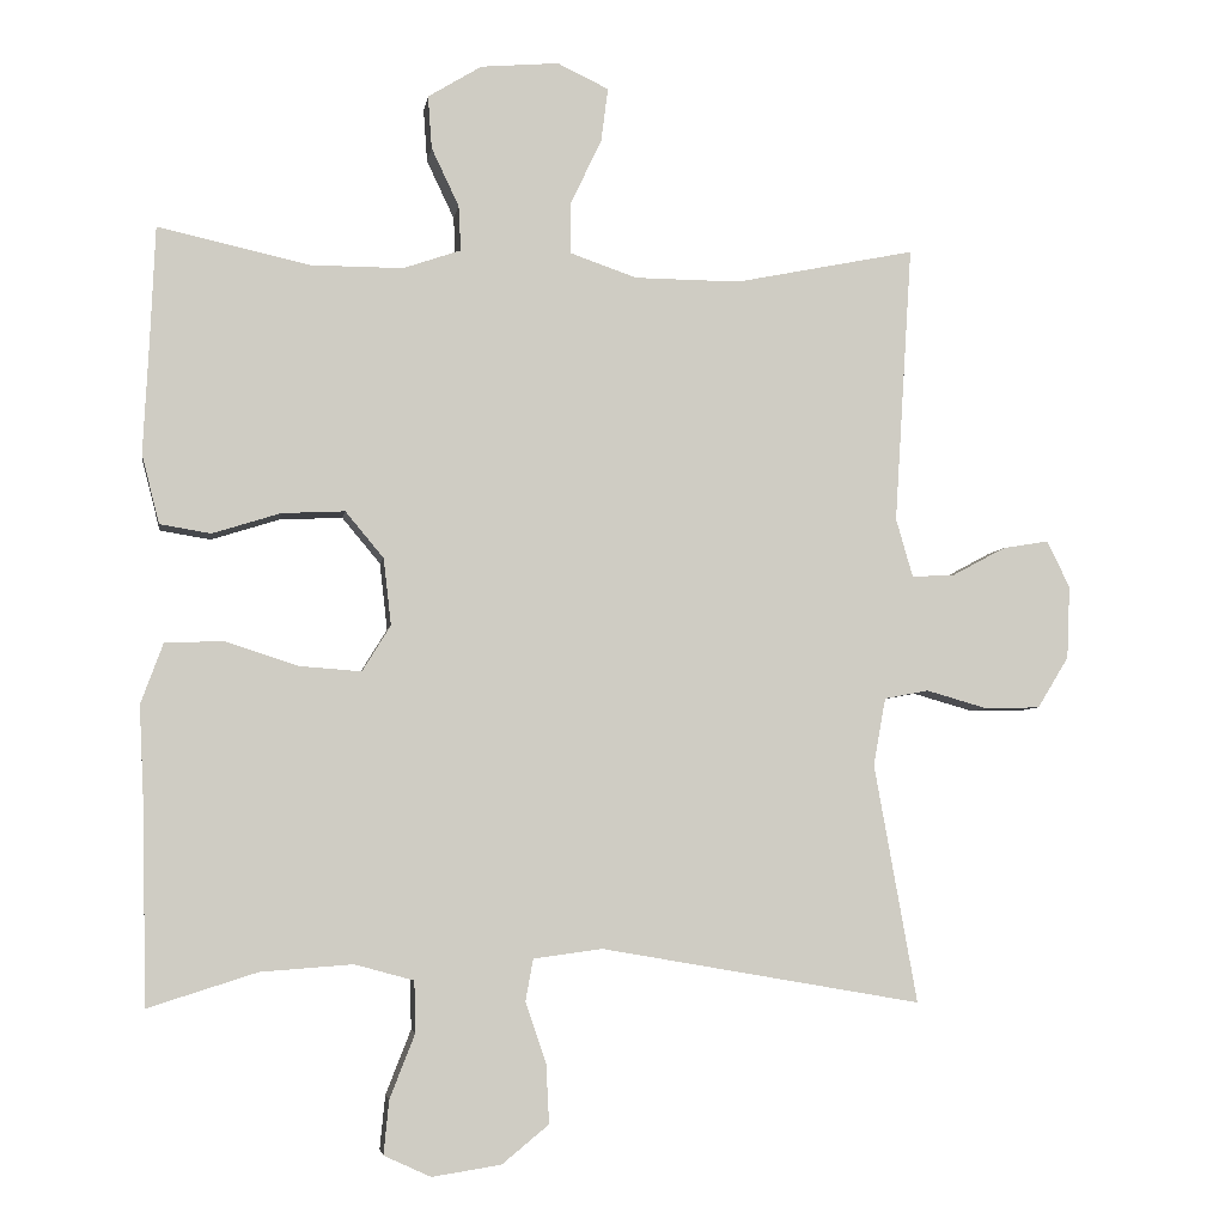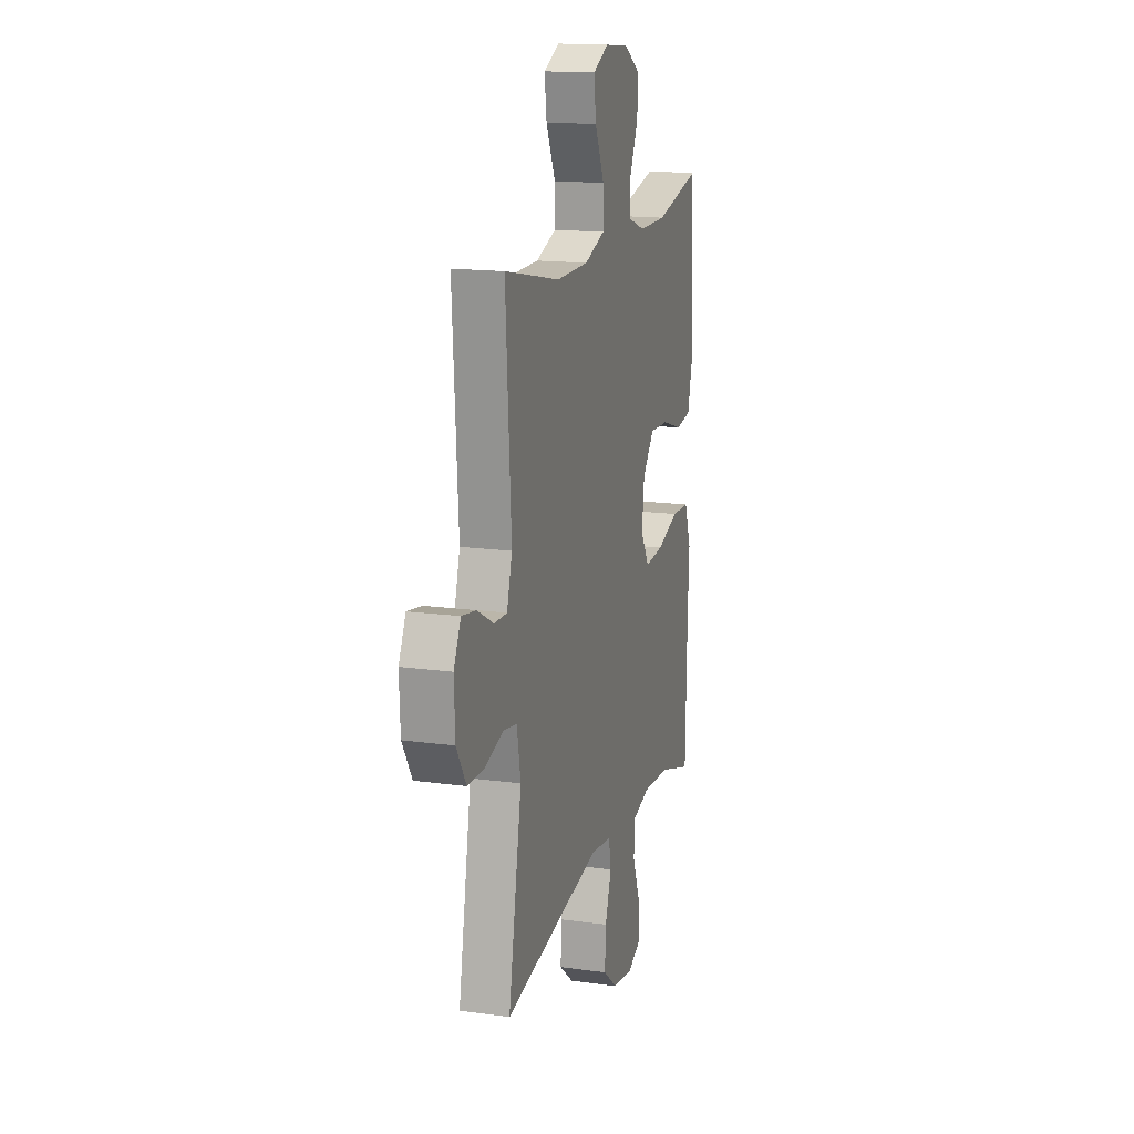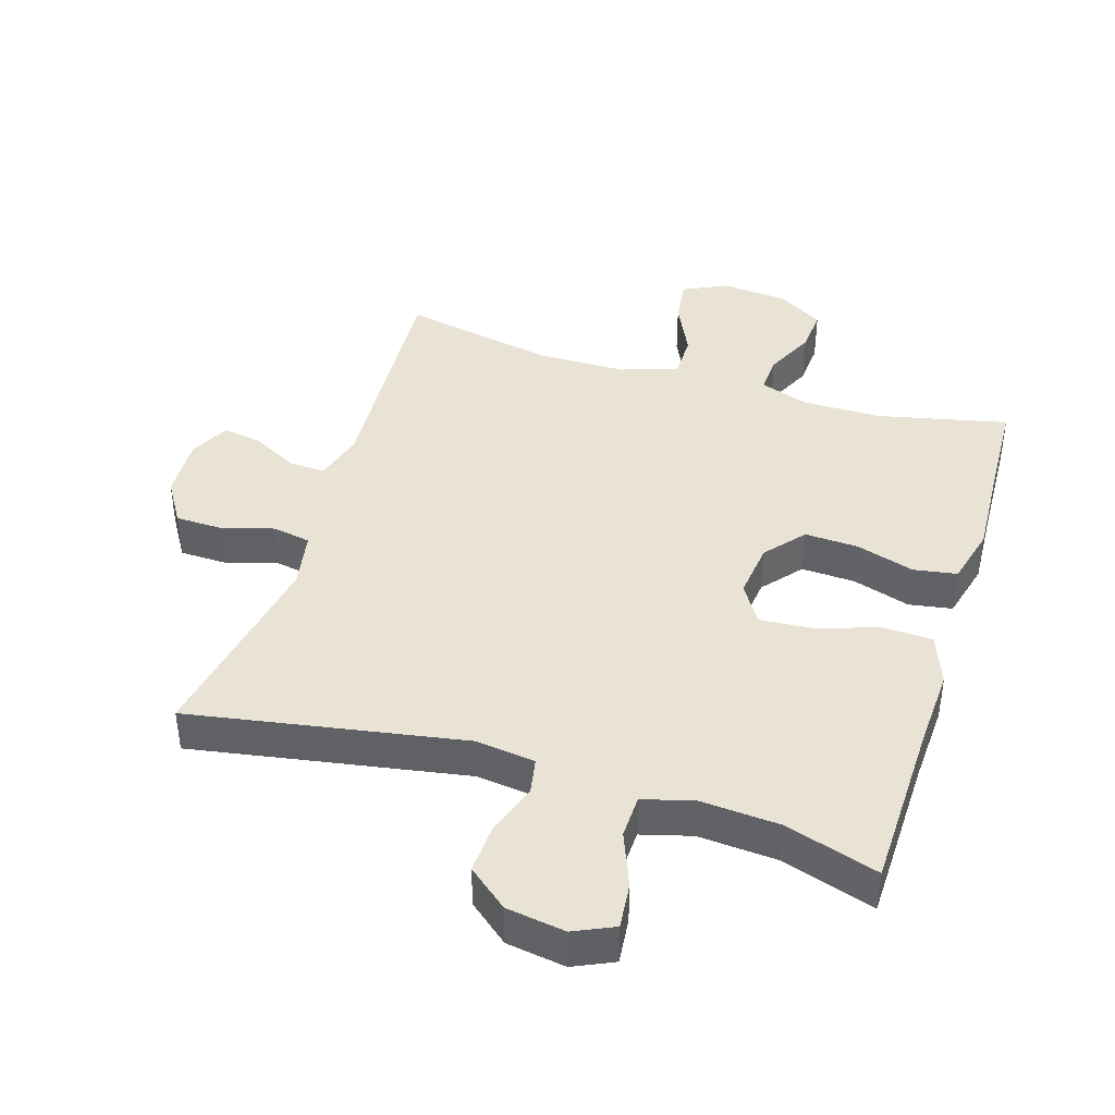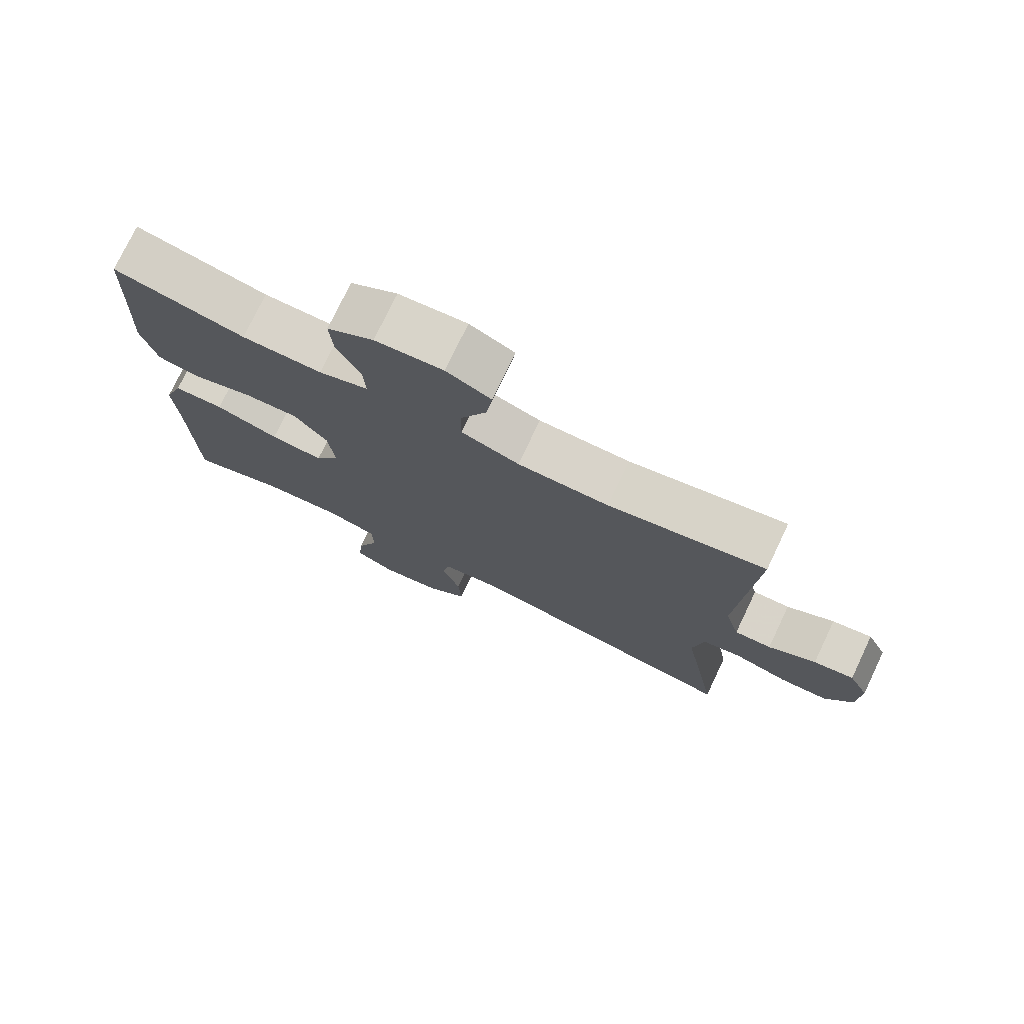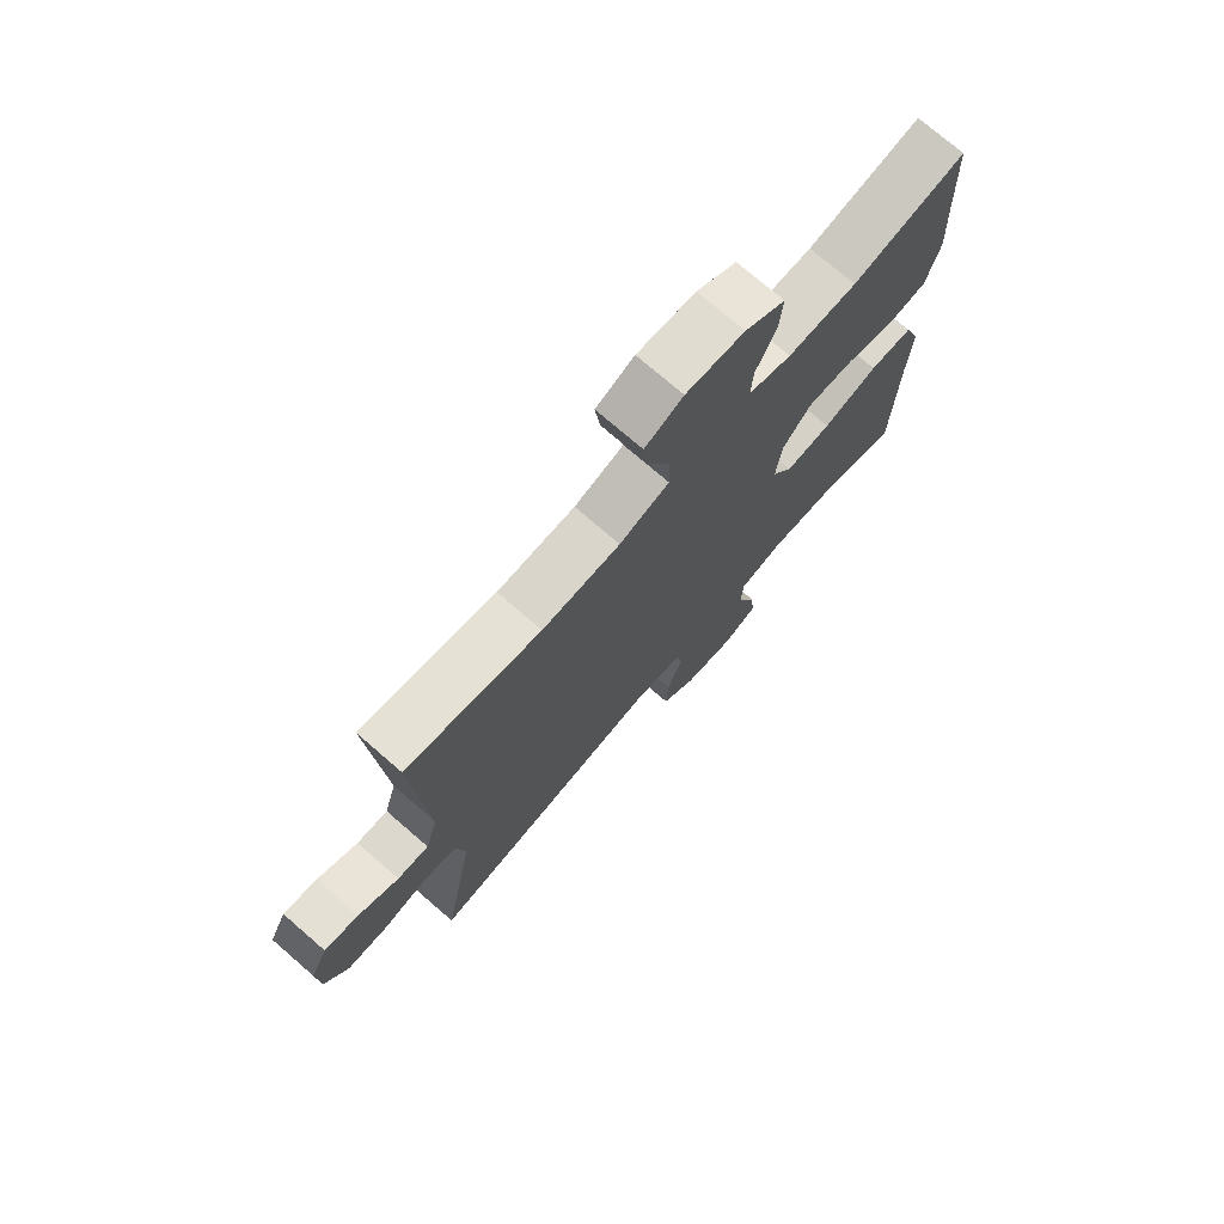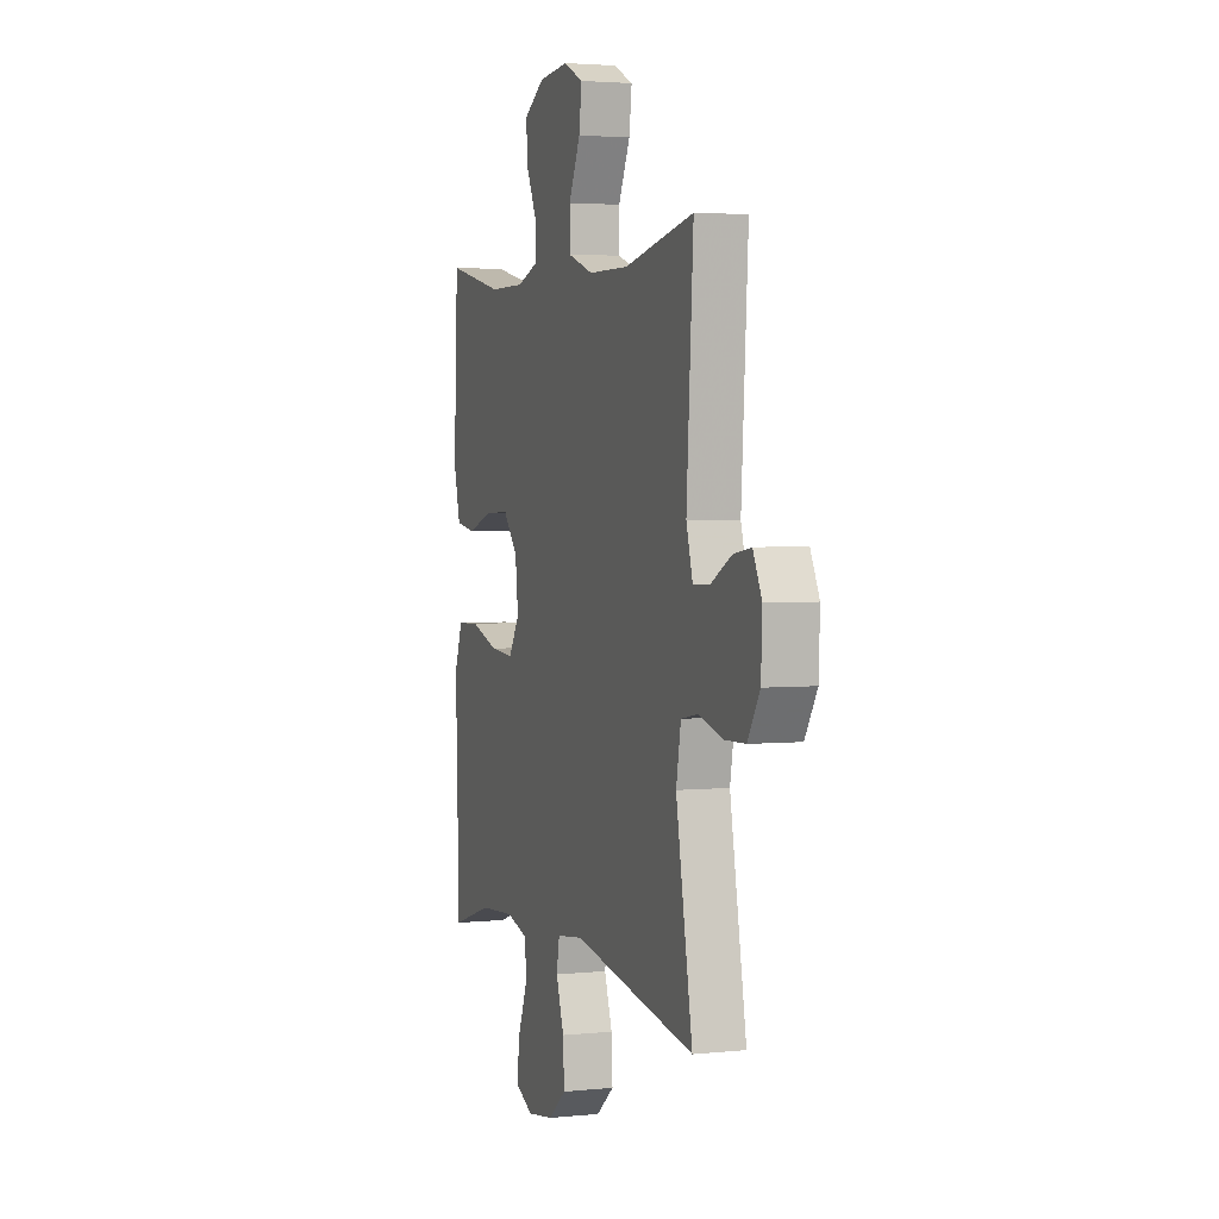
<metadata>
{"format":"obj","ext":"obj","renderer":"f3d","projection":"perspective","resolution":1024,"background":"white","views":[{"elev":-5.0,"azim":-8.7,"up":"+Z"},{"elev":15.8,"azim":106.0,"up":"+Z"},{"elev":41.1,"azim":-162.8,"up":"+Y"},{"elev":75.8,"azim":25.5,"up":"+Z"},{"elev":74.2,"azim":130.9,"up":"+Z"},{"elev":3.1,"azim":70.7,"up":"+Z"}]}
</metadata>
<code>
v -0.5 0.07 0.5
v -0.302 0.07 0.456
v -0.181 0.07 0.456
v -0.106 0.07 0.482
v -0.109 0.07 0.541
v -0.145 0.07 0.617
v -0.15 0.07 0.686
v -0.08 0.07 0.729
v 0.022 0.07 0.738
v 0.089 0.07 0.706
v 0.08 0.07 0.636
v 0.04 0.07 0.551
v 0.04 0.07 0.483
v 0.127 0.07 0.453
v 0.264 0.07 0.452
v 0.5 0.07 0.5
v 0.477 0.07 0.138
v 0.499 0.07 0.062
v 0.554 0.07 0.064
v 0.625 0.07 0.102
v 0.685 0.07 0.112
v 0.715 0.07 0.051
v 0.711 0.07 -0.044
v 0.67 0.07 -0.111
v 0.598 0.07 -0.113
v 0.518 0.07 -0.09
v 0.46 0.07 -0.101
v 0.444 0.07 -0.189
v 0.5 0.07 -0.5
v 0.082 0.07 -0.428
v -0.008 0.07 -0.44
v -0.018 0.07 -0.495
v 0.009 0.07 -0.574
v 0.013 0.07 -0.651
v -0.048 0.07 -0.701
v -0.138 0.07 -0.715
v -0.199 0.07 -0.687
v -0.192 0.07 -0.617
v -0.159 0.07 -0.533
v -0.161 0.07 -0.467
v -0.238 0.07 -0.446
v -0.358 0.07 -0.455
v -0.5 0.07 -0.5
v -0.506 0.07 -0.238
v -0.512 0.07 -0.117
v -0.483 0.07 -0.038
v -0.407 0.07 -0.035
v -0.311 0.07 -0.066
v -0.231 0.07 -0.072
v -0.194 0.07 -0.012
v -0.204 0.07 0.075
v -0.254 0.07 0.135
v -0.336 0.07 0.131
v -0.425 0.07 0.103
v -0.491 0.07 0.114
v -0.514 0.07 0.204
v -0.507 0.07 0.338
v -0.5 0 0.5
v -0.302 0 0.456
v -0.181 0 0.456
v -0.106 0 0.482
v -0.109 0 0.541
v -0.145 0 0.617
v -0.15 0 0.686
v -0.08 0 0.729
v 0.022 0 0.738
v 0.089 0 0.706
v 0.08 0 0.636
v 0.04 0 0.551
v 0.04 0 0.483
v 0.127 0 0.453
v 0.264 0 0.452
v 0.5 0 0.5
v 0.477 0 0.138
v 0.499 0 0.062
v 0.554 0 0.064
v 0.625 0 0.102
v 0.685 0 0.112
v 0.715 0 0.051
v 0.711 0 -0.044
v 0.67 0 -0.111
v 0.598 0 -0.113
v 0.518 0 -0.09
v 0.46 0 -0.101
v 0.444 0 -0.189
v 0.5 0 -0.5
v 0.082 0 -0.428
v -0.008 0 -0.44
v -0.018 0 -0.495
v 0.009 0 -0.574
v 0.013 0 -0.651
v -0.048 0 -0.701
v -0.138 0 -0.715
v -0.199 0 -0.687
v -0.192 0 -0.617
v -0.159 0 -0.533
v -0.161 0 -0.467
v -0.238 0 -0.446
v -0.358 0 -0.455
v -0.5 0 -0.5
v -0.506 0 -0.238
v -0.512 0 -0.117
v -0.483 0 -0.038
v -0.407 0 -0.035
v -0.311 0 -0.066
v -0.231 0 -0.072
v -0.194 0 -0.012
v -0.204 0 0.075
v -0.254 0 0.135
v -0.336 0 0.131
v -0.425 0 0.103
v -0.491 0 0.114
v -0.514 0 0.204
v -0.507 0 0.338
f 54 55 56 57
f 53 54 57 1
f 52 53 1 2
f 51 52 2 3
f 50 51 3 4
f 45 46 47 48
f 44 45 48 49
f 42 43 44 49
f 41 42 49 50
f 36 37 38 39
f 36 39 40
f 35 36 40
f 32 33 34 35
f 32 35 40
f 31 32 40 41
f 28 29 30
f 27 28 30 31
f 23 24 25 26
f 23 26 27
f 22 23 27
f 19 20 21 22
f 18 19 22 27
f 17 18 27 31
f 15 16 17 31
f 9 10 11 12
f 9 12 13
f 8 9 13
f 5 6 7 8
f 4 5 8 13
f 50 4 13 14
f 31 41 50
f 14 15 31 50
f 114 113 112 111
f 58 114 111 110
f 59 58 110 109
f 60 59 109 108
f 61 60 108 107
f 105 104 103 102
f 106 105 102 101
f 106 101 100 99
f 107 106 99 98
f 96 95 94 93
f 97 96 93
f 97 93 92
f 92 91 90 89
f 97 92 89
f 98 97 89 88
f 87 86 85
f 88 87 85 84
f 83 82 81 80
f 84 83 80
f 84 80 79
f 79 78 77 76
f 84 79 76 75
f 88 84 75 74
f 88 74 73 72
f 69 68 67 66
f 70 69 66
f 70 66 65
f 65 64 63 62
f 70 65 62 61
f 71 70 61 107
f 107 98 88
f 107 88 72 71
f 1 58 59 2
f 2 59 60 3
f 3 60 61 4
f 4 61 62 5
f 5 62 63 6
f 6 63 64 7
f 7 64 65 8
f 8 65 66 9
f 9 66 67 10
f 10 67 68 11
f 11 68 69 12
f 12 69 70 13
f 13 70 71 14
f 14 71 72 15
f 15 72 73 16
f 16 73 74 17
f 17 74 75 18
f 18 75 76 19
f 19 76 77 20
f 20 77 78 21
f 21 78 79 22
f 22 79 80 23
f 23 80 81 24
f 24 81 82 25
f 25 82 83 26
f 26 83 84 27
f 27 84 85 28
f 28 85 86 29
f 29 86 87 30
f 30 87 88 31
f 31 88 89 32
f 32 89 90 33
f 33 90 91 34
f 34 91 92 35
f 35 92 93 36
f 36 93 94 37
f 37 94 95 38
f 38 95 96 39
f 39 96 97 40
f 40 97 98 41
f 41 98 99 42
f 42 99 100 43
f 43 100 101 44
f 44 101 102 45
f 45 102 103 46
f 46 103 104 47
f 47 104 105 48
f 48 105 106 49
f 49 106 107 50
f 50 107 108 51
f 51 108 109 52
f 52 109 110 53
f 53 110 111 54
f 54 111 112 55
f 55 112 113 56
f 56 113 114 57
f 57 114 58 1

</code>
